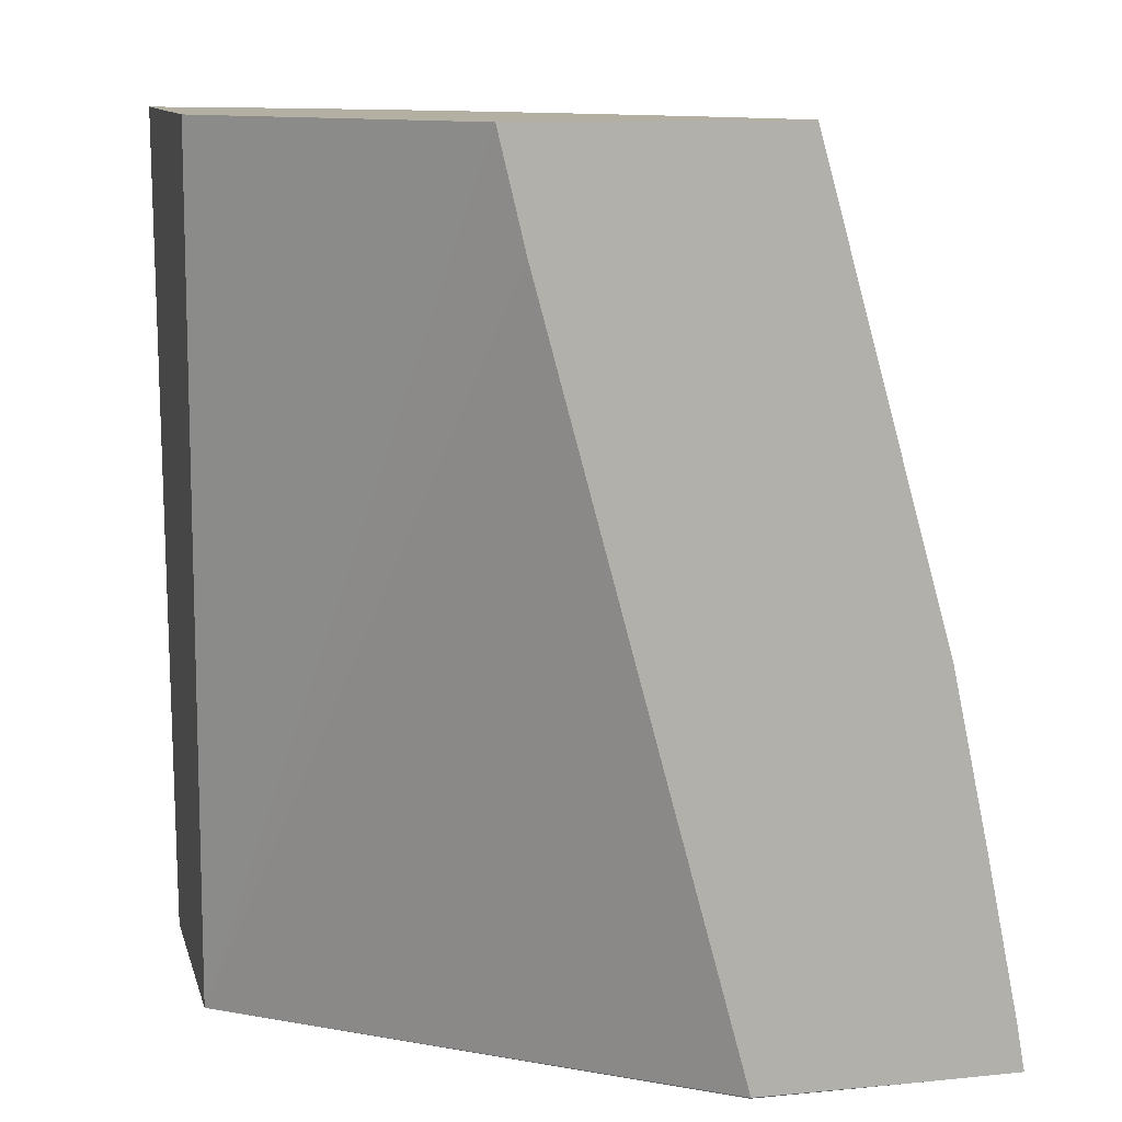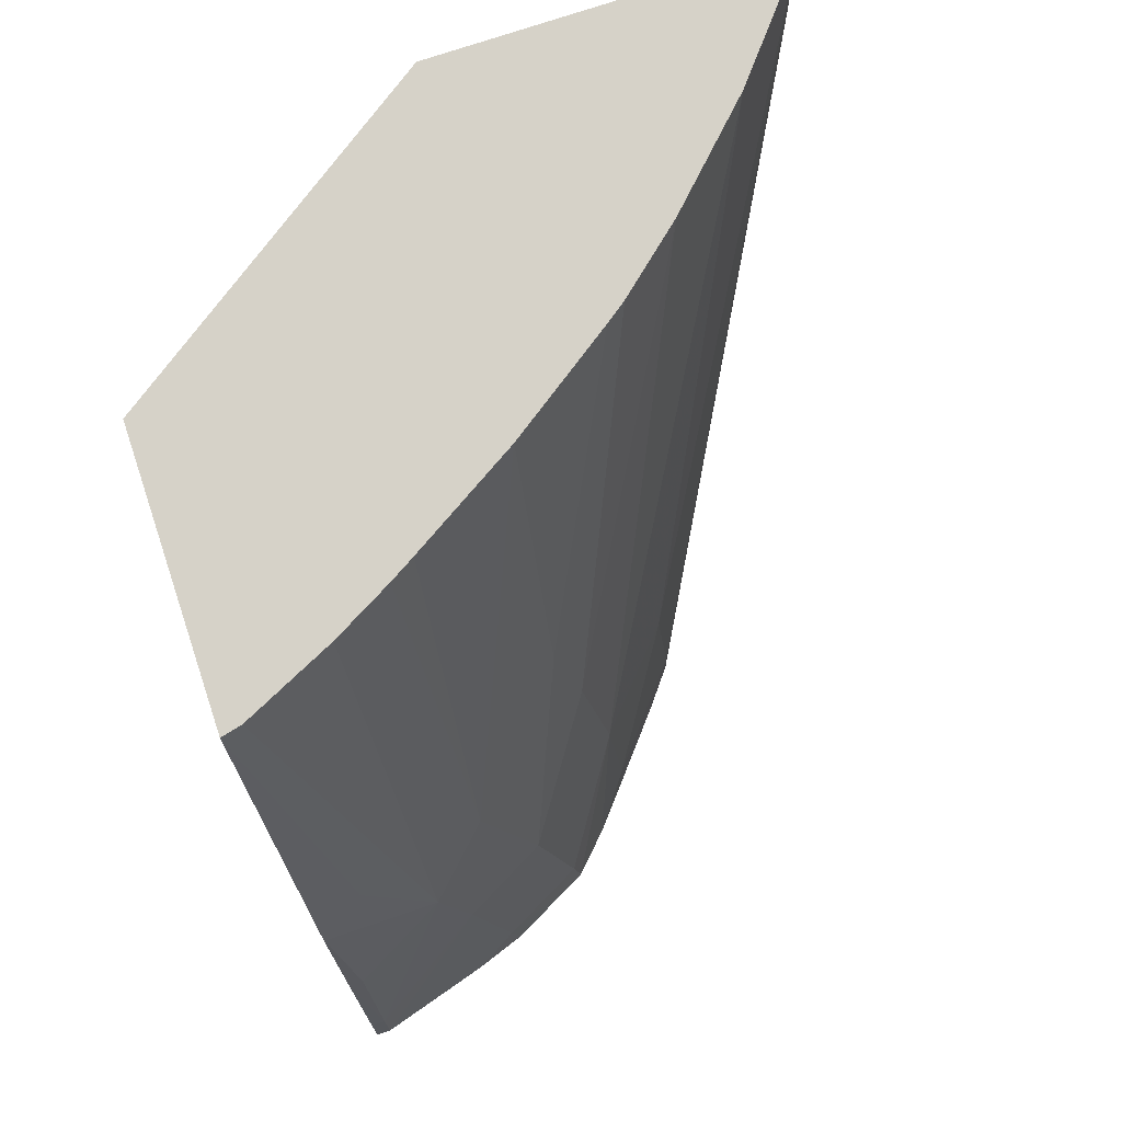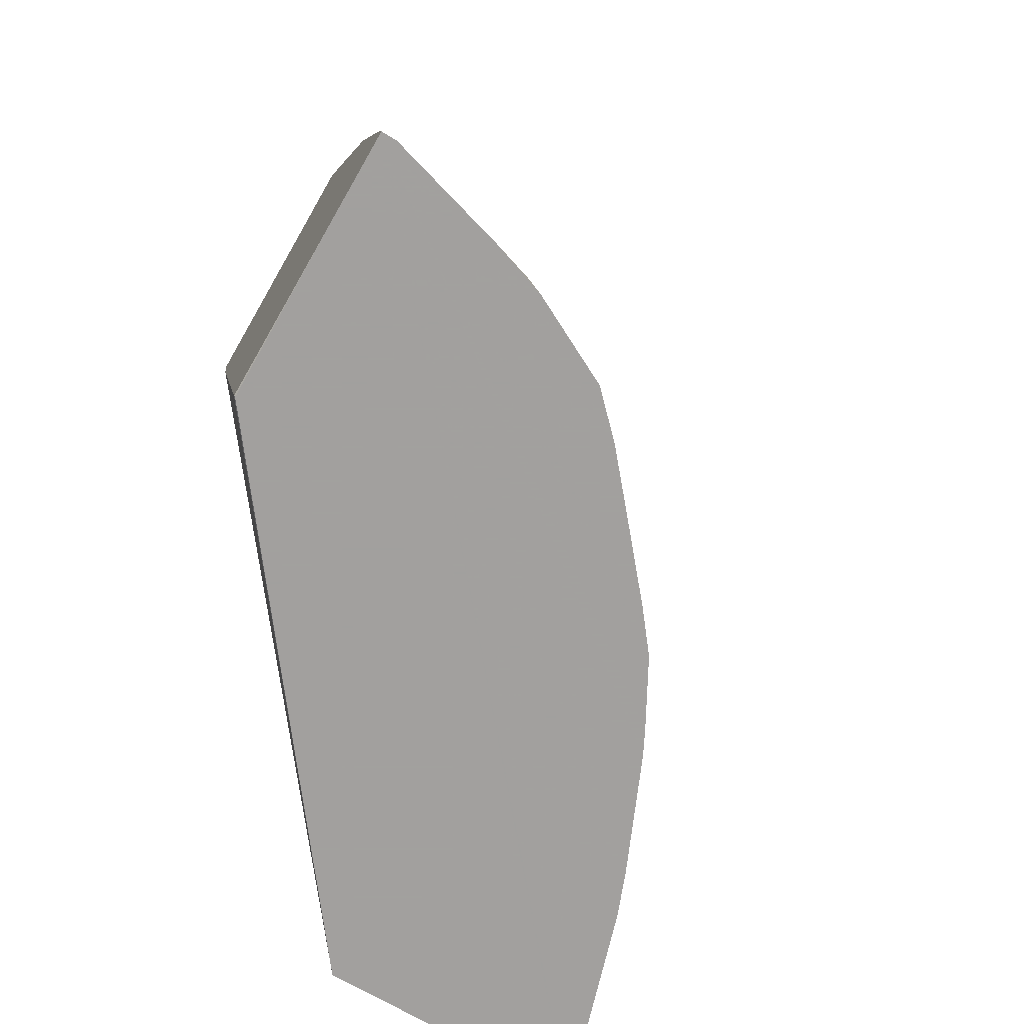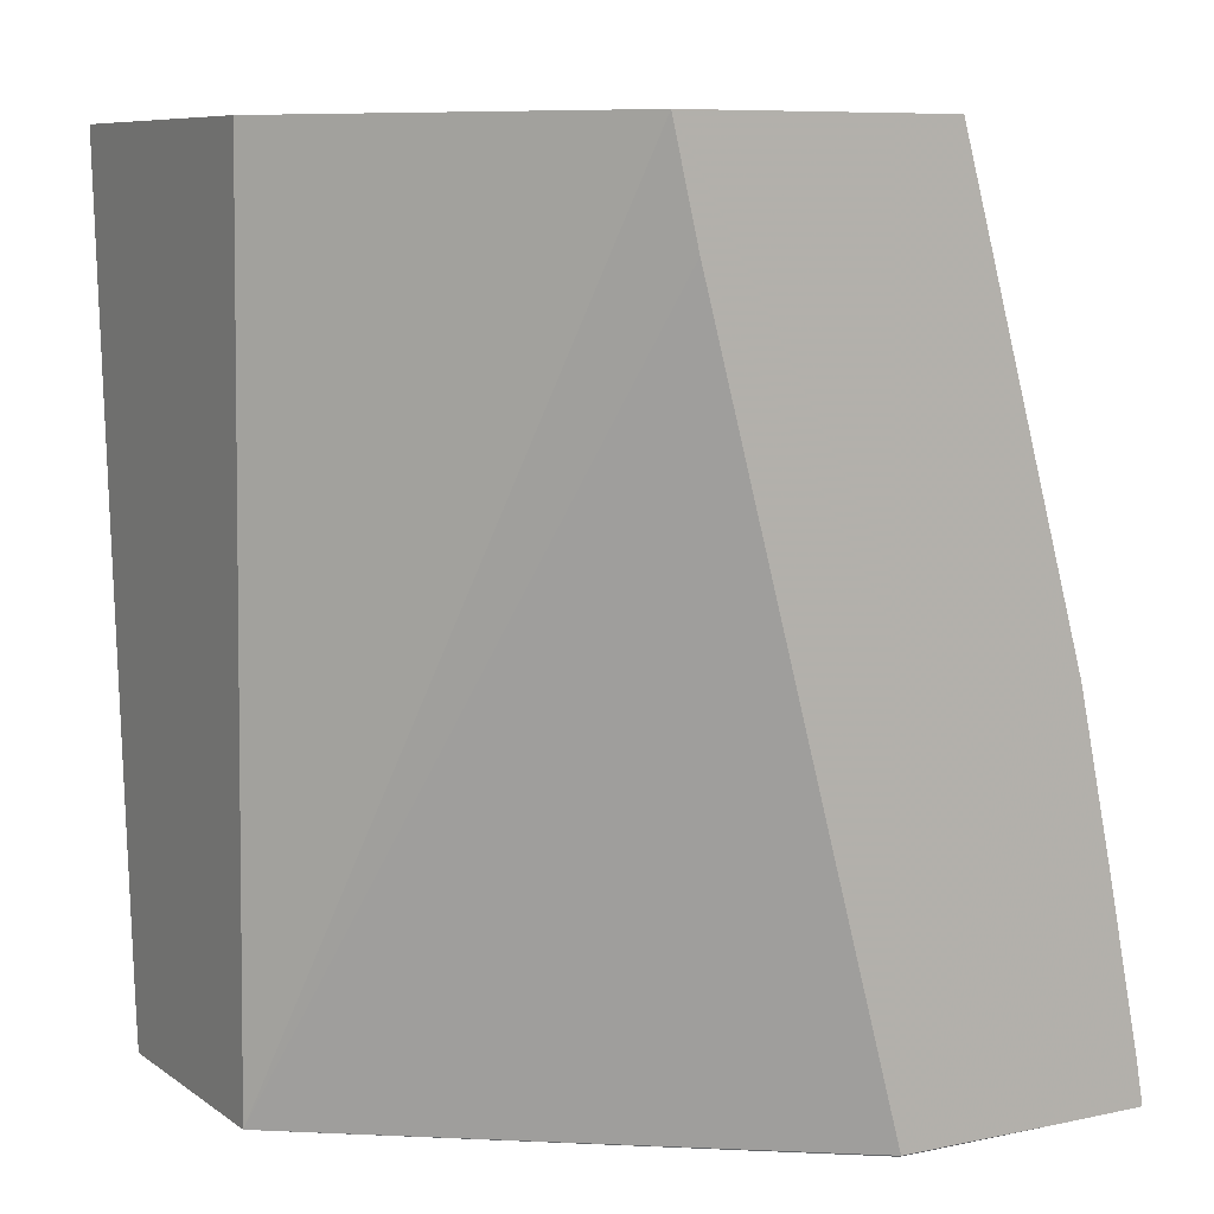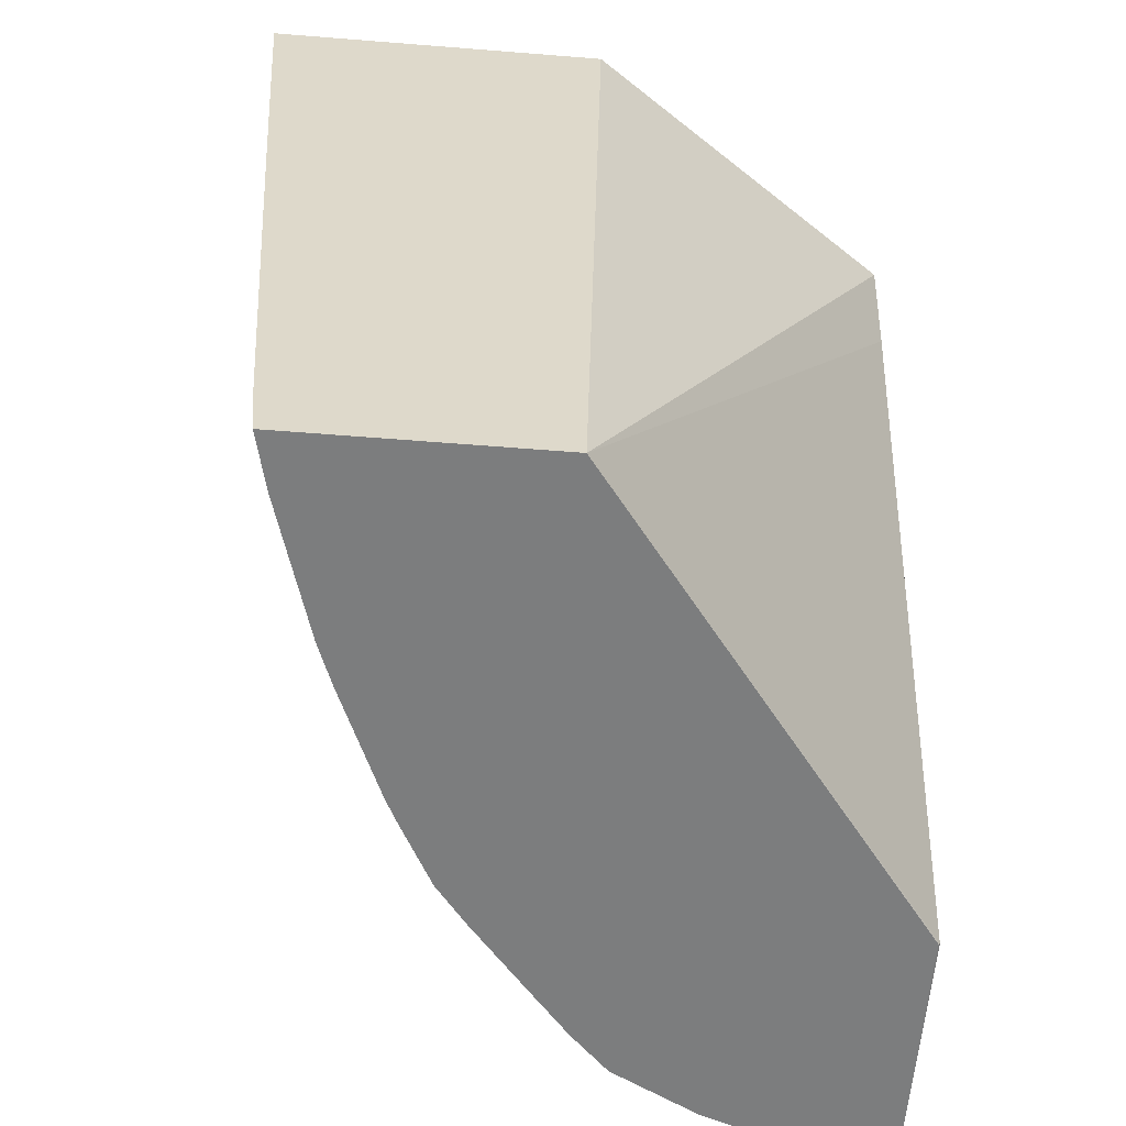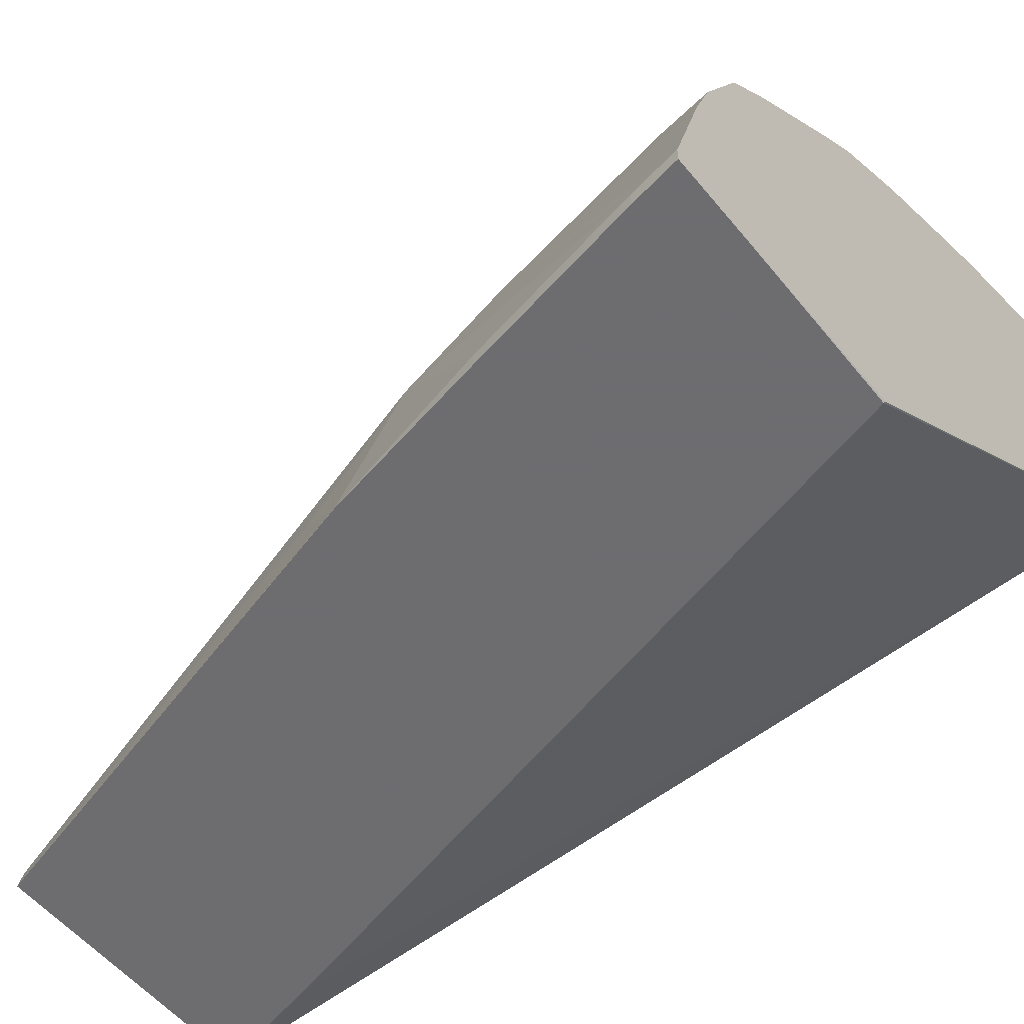
<metadata>
{"format":"obj","ext":"obj","renderer":"f3d","projection":"perspective","resolution":1024,"background":"white","views":[{"elev":11.2,"azim":166.2,"up":"+Y"},{"elev":77.9,"azim":-108.2,"up":"+Y"},{"elev":-71.9,"azim":-119.9,"up":"+Y"},{"elev":8.4,"azim":149.9,"up":"+Y"},{"elev":-59.0,"azim":85.3,"up":"+Y"},{"elev":-54.1,"azim":-51.7,"up":"+Z"}]}
</metadata>
<code>
v -0.00604 0.1714 0.03528
v -0.006038 0.1714 0.03537
v -0.005981 0.1718 0.03537
v -0.005999 0.1717 0.03528
v -0.00544 0.1714 0.03528
v -0.005809 0.1714 0.03615
v -0.005541 0.1729 0.03622
v -0.005981 0.1718 0.03528
v -0.005452 0.1736 0.03604
v -0.005739 0.1729 0.03537
v -0.005741 0.1729 0.03528
v -0.004284 0.1714 0.03528
v -0.004283 0.1714 0.03529
v -0.005682 0.1714 0.03651
v -0.005664 0.1718 0.03645
v -0.005231 0.1729 0.0368
v -0.005361 0.1718 0.03702
v -0.005076 0.174 0.03647
v -0.00407 0.1772 0.03638
v -0.004282 0.1772 0.036
v -0.004559 0.1772 0.03541
v -0.004591 0.1772 0.03528
v -0.005328 0.1744 0.0356
v -0.005496 0.174 0.03528
v -0.005497 0.174 0.03528
v -0.001278 0.1714 0.03756
v -0.002929 0.1765 0.03528
v -0.005388 0.1714 0.03707
v -0.004477 0.1741 0.03736
v -0.004339 0.1749 0.03721
v -0.004653 0.1729 0.03751
v -0.003545 0.1772 0.03725
v -0.003975 0.1772 0.03655
v -0.002753 0.1772 0.03528
v -0.001278 0.1714 0.03924
v -0.001278 0.1772 0.03741
v -0.005128 0.1714 0.03732
v -0.002601 0.1772 0.0385
v -0.002964 0.1772 0.03808
v -0.00306 0.1772 0.03795
v -0.003353 0.1772 0.03753
v -0.004783 0.1718 0.03759
v -0.004012 0.1729 0.03809
v -0.002008 0.1772 0.0391
v -0.001306 0.1714 0.03924
v -0.001278 0.1718 0.03928
v -0.001282 0.1718 0.03928
v -0.001278 0.1772 0.03969
v -0.004833 0.1714 0.03757
v -0.004354 0.1714 0.03797
v -0.004091 0.1718 0.03817
v -0.001371 0.1772 0.03962
v -0.001635 0.1714 0.03916
v -0.001278 0.1749 0.03952
v -0.001278 0.1762 0.03961
v -0.004099 0.1714 0.03817
v -0.003681 0.1714 0.03839
v -0.003521 0.1714 0.03847
v -0.002803 0.1714 0.03878
v -0.002522 0.1714 0.03889
f 1 2 3
f 1 3 4
f 1 4 8
f 1 8 11
f 1 11 25
f 1 25 22
f 1 22 34
f 1 34 27
f 1 27 12
f 1 12 5
f 1 5 13
f 1 13 26
f 1 26 35
f 1 35 45
f 1 45 53
f 1 53 60
f 1 60 59
f 1 59 58
f 1 58 57
f 1 57 56
f 1 56 50
f 1 50 49
f 1 49 37
f 1 37 28
f 1 28 14
f 1 14 6
f 1 6 2
f 2 6 7
f 2 7 3
f 3 8 4
f 3 7 9
f 3 9 10
f 3 10 11
f 3 11 8
f 5 12 13
f 6 14 15
f 6 15 7
f 7 16 9
f 7 15 17
f 7 17 16
f 9 18 19
f 9 19 20
f 9 20 21
f 9 21 22
f 9 22 23
f 9 23 24
f 9 24 10
f 9 16 18
f 10 24 25
f 10 25 11
f 12 26 13
f 12 27 26
f 14 28 15
f 15 28 17
f 16 29 30
f 16 30 18
f 16 17 29
f 17 28 31
f 17 31 29
f 18 30 32
f 18 32 33
f 18 33 19
f 19 33 32
f 19 32 41
f 19 41 40
f 19 40 39
f 19 39 38
f 19 38 44
f 19 44 52
f 19 52 48
f 19 48 36
f 19 36 34
f 19 34 22
f 19 22 21
f 19 21 20
f 22 25 24
f 22 24 23
f 26 27 34
f 26 34 36
f 26 36 48
f 26 48 55
f 26 55 54
f 26 54 46
f 26 46 35
f 28 37 31
f 29 31 38
f 29 38 39
f 29 39 30
f 30 39 40
f 30 40 41
f 30 41 32
f 31 37 42
f 31 42 43
f 31 43 44
f 31 44 38
f 35 46 47
f 35 47 45
f 37 49 42
f 42 49 50
f 42 50 51
f 42 51 43
f 43 51 52
f 43 52 44
f 45 47 53
f 46 54 47
f 47 54 53
f 48 52 51
f 48 51 56
f 48 56 57
f 48 57 58
f 48 58 59
f 48 59 60
f 48 60 53
f 48 53 55
f 50 56 51
f 53 54 55

</code>
